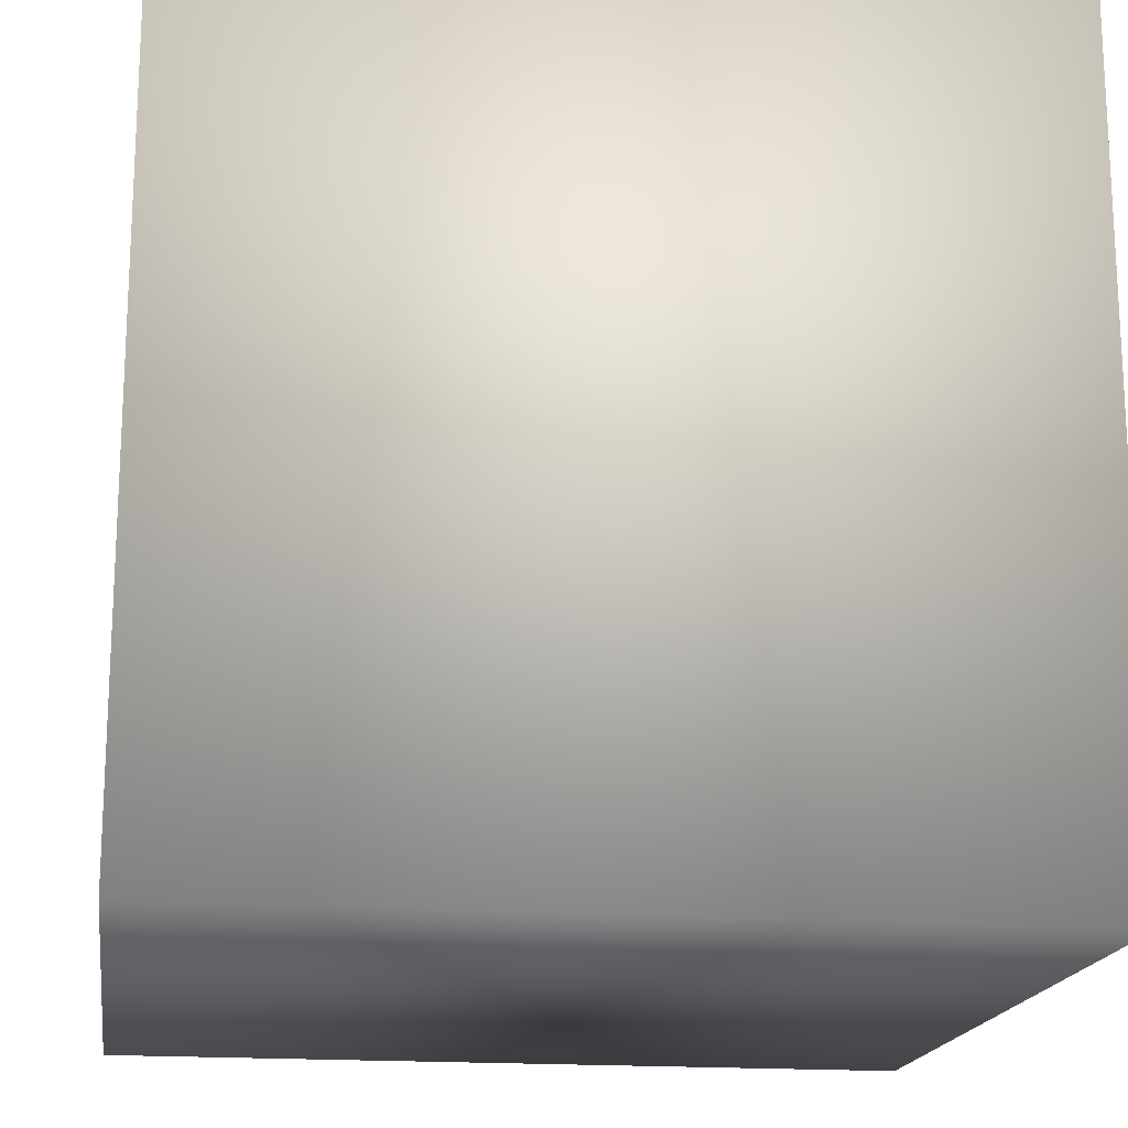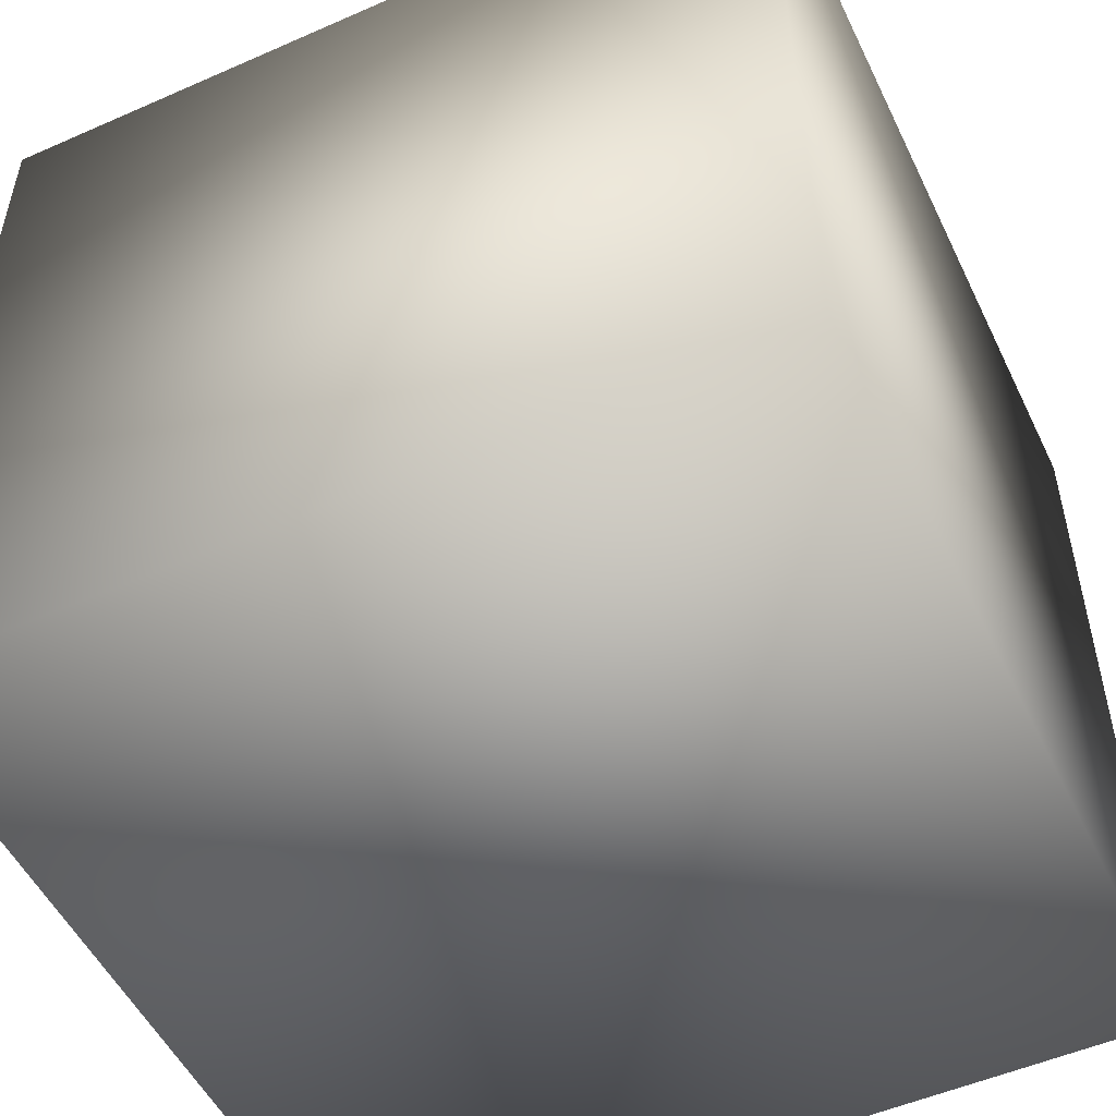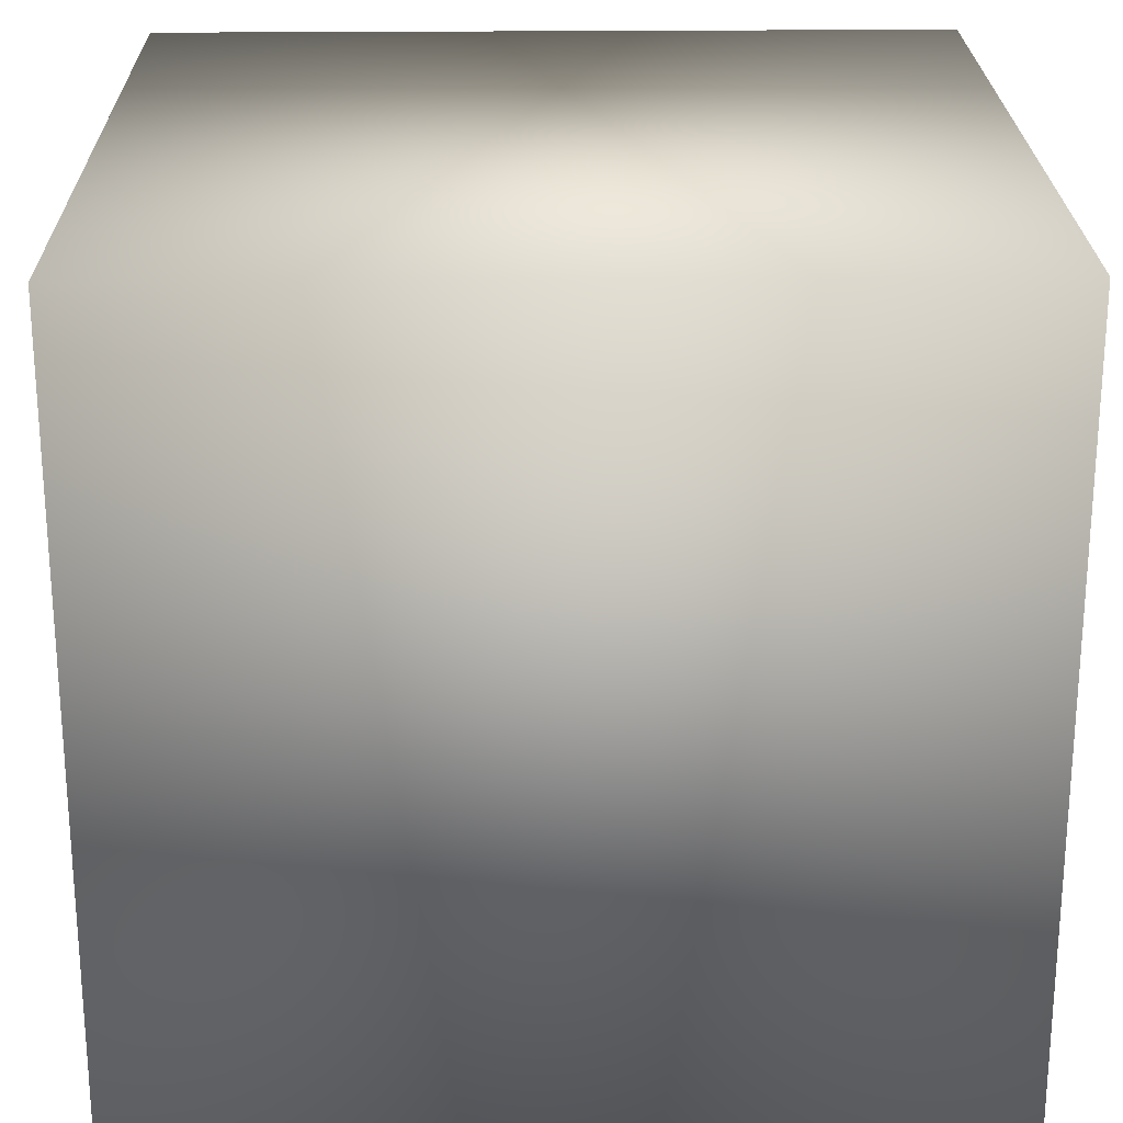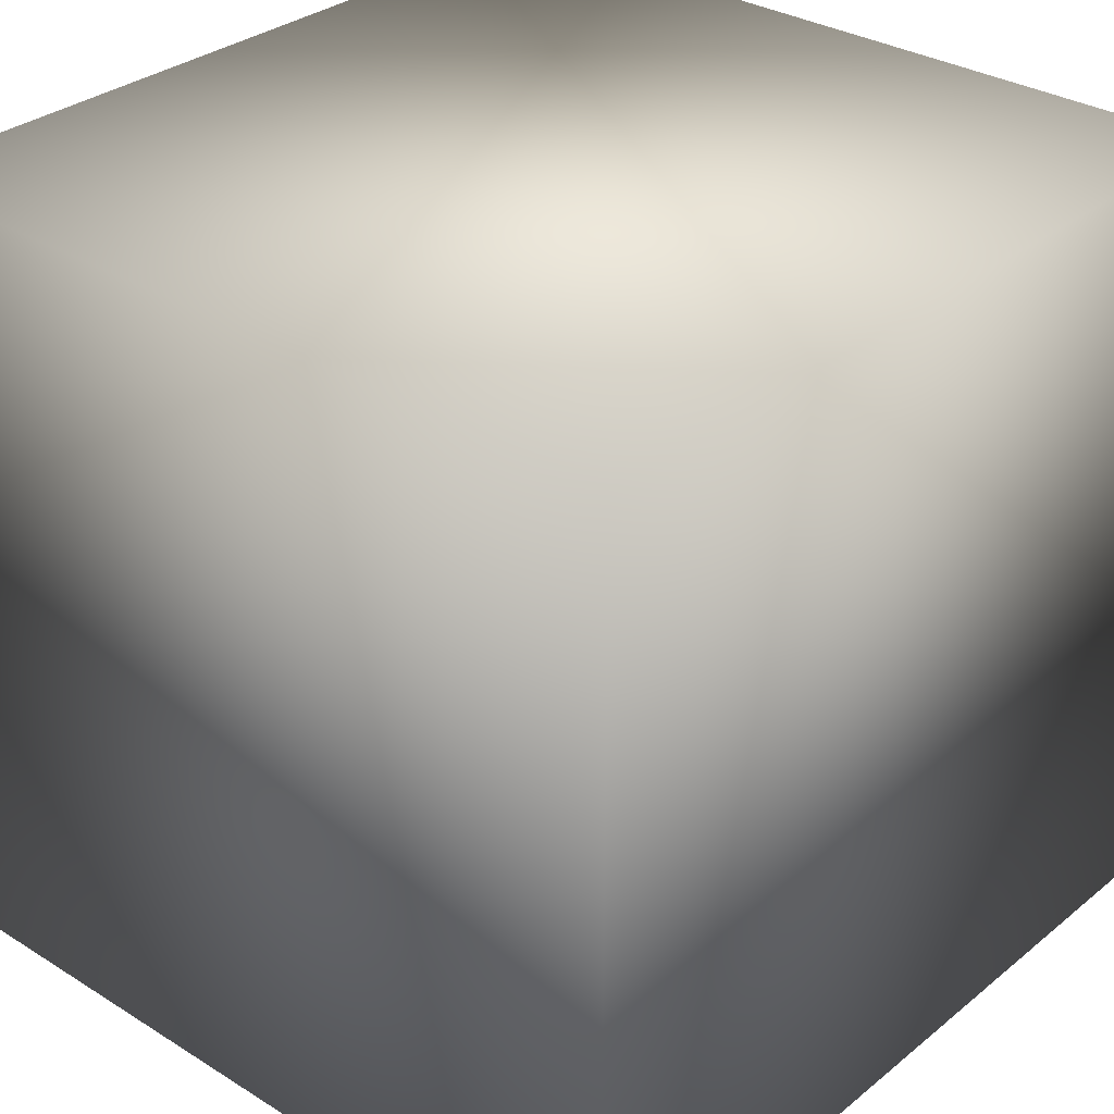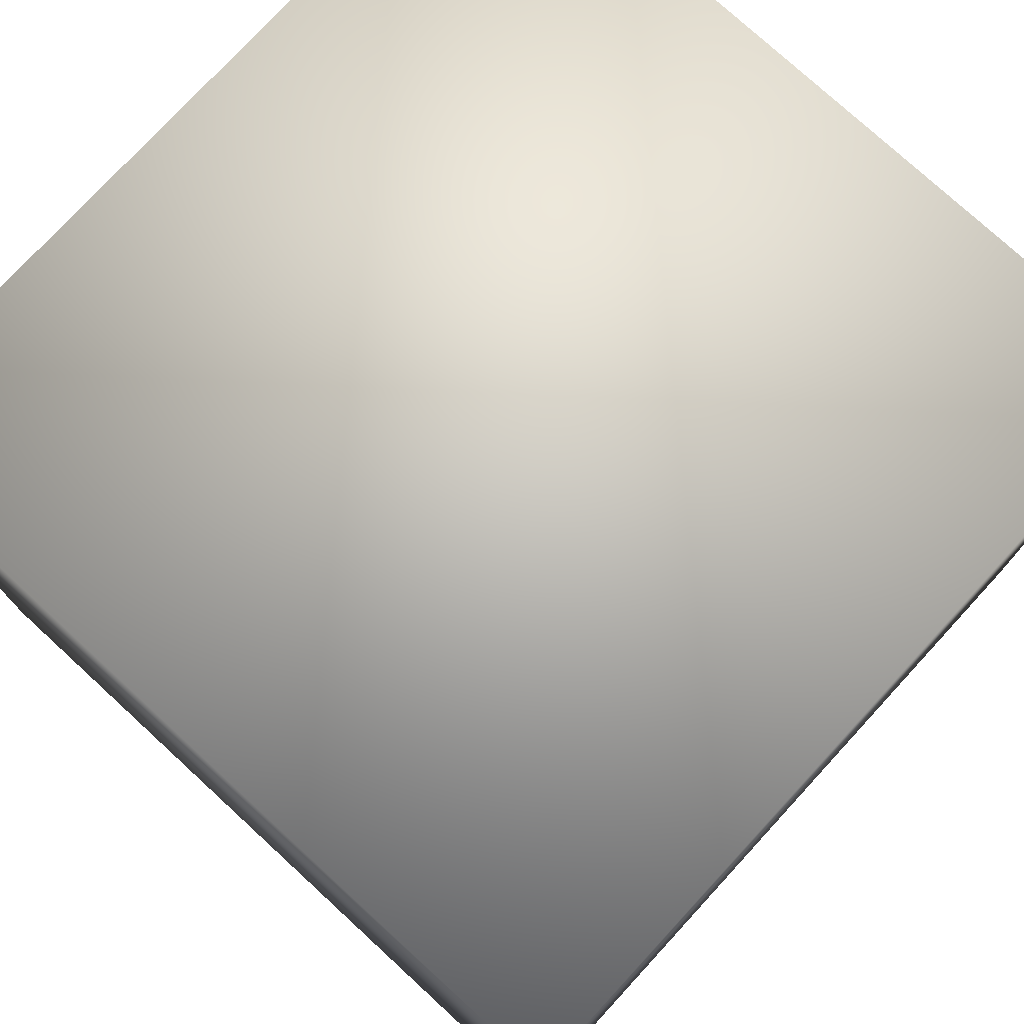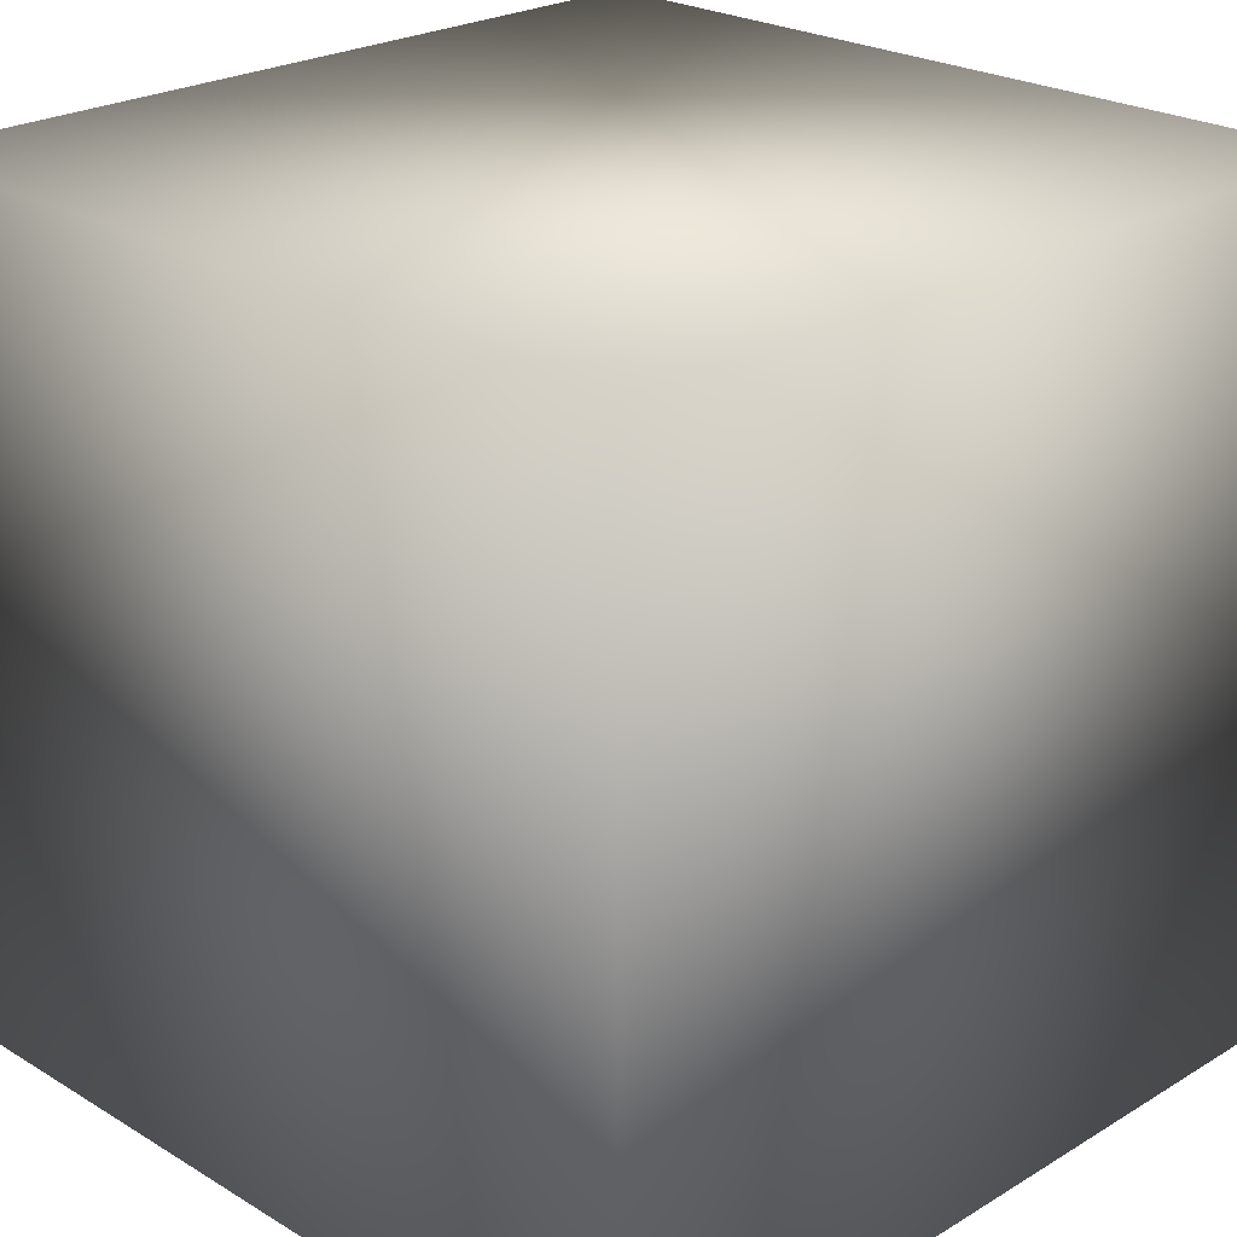
<metadata>
{"format":"obj","ext":"obj","renderer":"f3d","projection":"perspective","resolution":1024,"background":"white","views":[{"elev":-17.6,"azim":-8.3,"up":"+Y"},{"elev":-52.0,"azim":-64.6,"up":"+Z"},{"elev":23.4,"azim":-91.0,"up":"+Z"},{"elev":31.5,"azim":131.4,"up":"+Z"},{"elev":76.6,"azim":-47.4,"up":"+Z"},{"elev":23.9,"azim":135.0,"up":"+Y"}]}
</metadata>
<code>
g map_cube01
v -0.5 -0.5 0.5
v 0.5 -0.5 -0.5
v -0.5 -0.5 -0.5
v 0.5 -0.5 0.5
v 0.5 0.5 -0.5
v -0.5 0.5 0.5
v -0.5 0.5 -0.5
v 0.5 0.5 0.5
v -0.5 -0.5 0.5
v 0.5 -0.5 0.5
v -0.5 0.5 0.5
v -0.5 -0.5 -0.5
v -0.5 0.5 -0.5
v 0.5 -0.5 0.5
v 0.5 0.5 -0.5
v 0.5 -0.5 -0.5
v 0.5 0.5 0.5
v 0.5 -0.5 -0.5
v -0.5 0.5 -0.5
v -0.5 -0.5 -0.5
v 0.5 0.5 -0.5
g map_cube01_0
f 3 2 1
f 4 1 2
f 7 6 5
f 8 5 6
f 10 8 9
f 11 9 8
f 9 11 12
f 13 12 11
f 16 15 14
f 17 14 15
f 20 19 18
f 21 18 19

</code>
